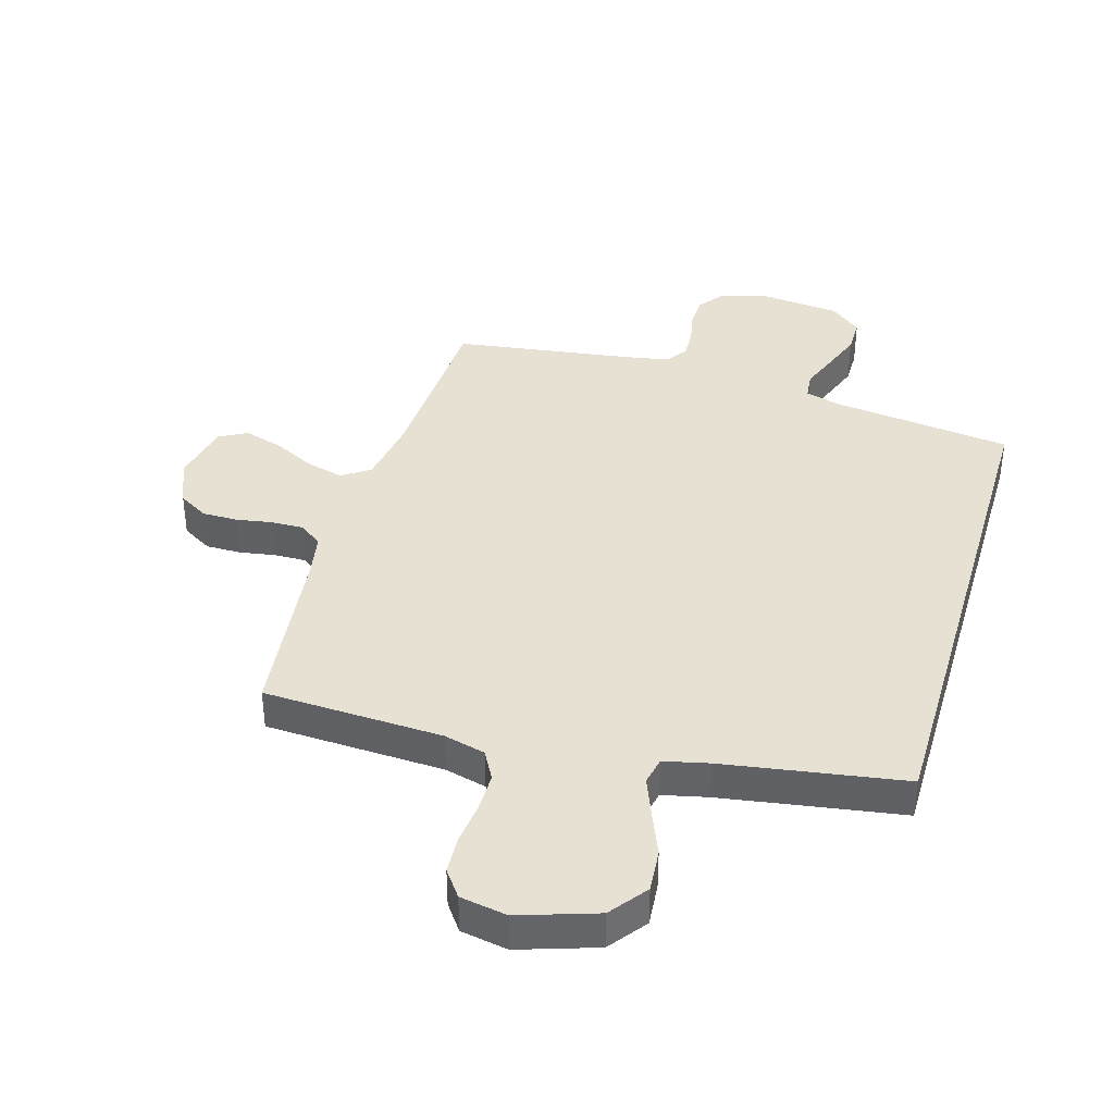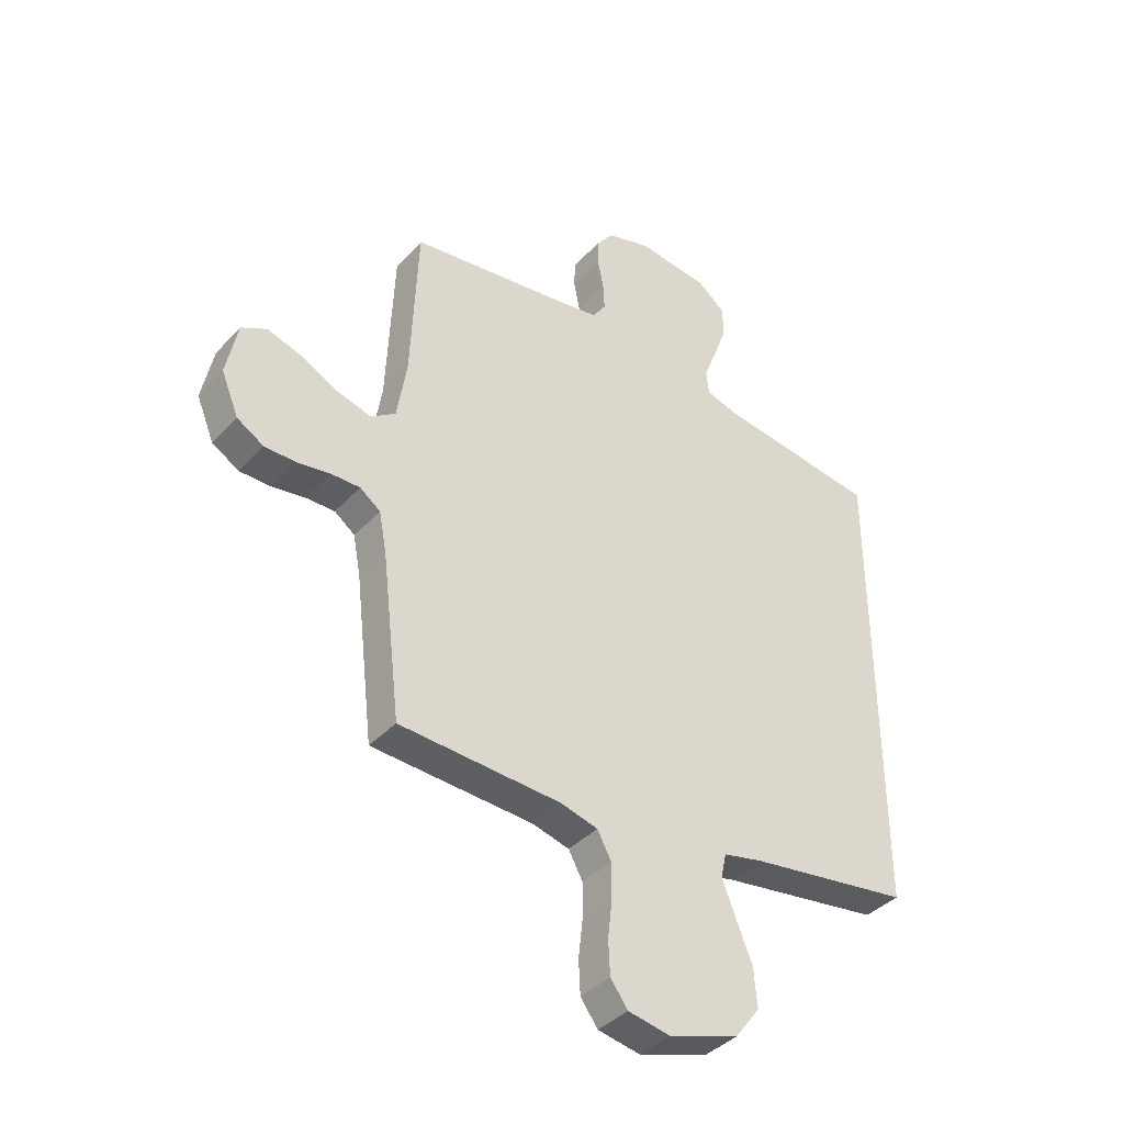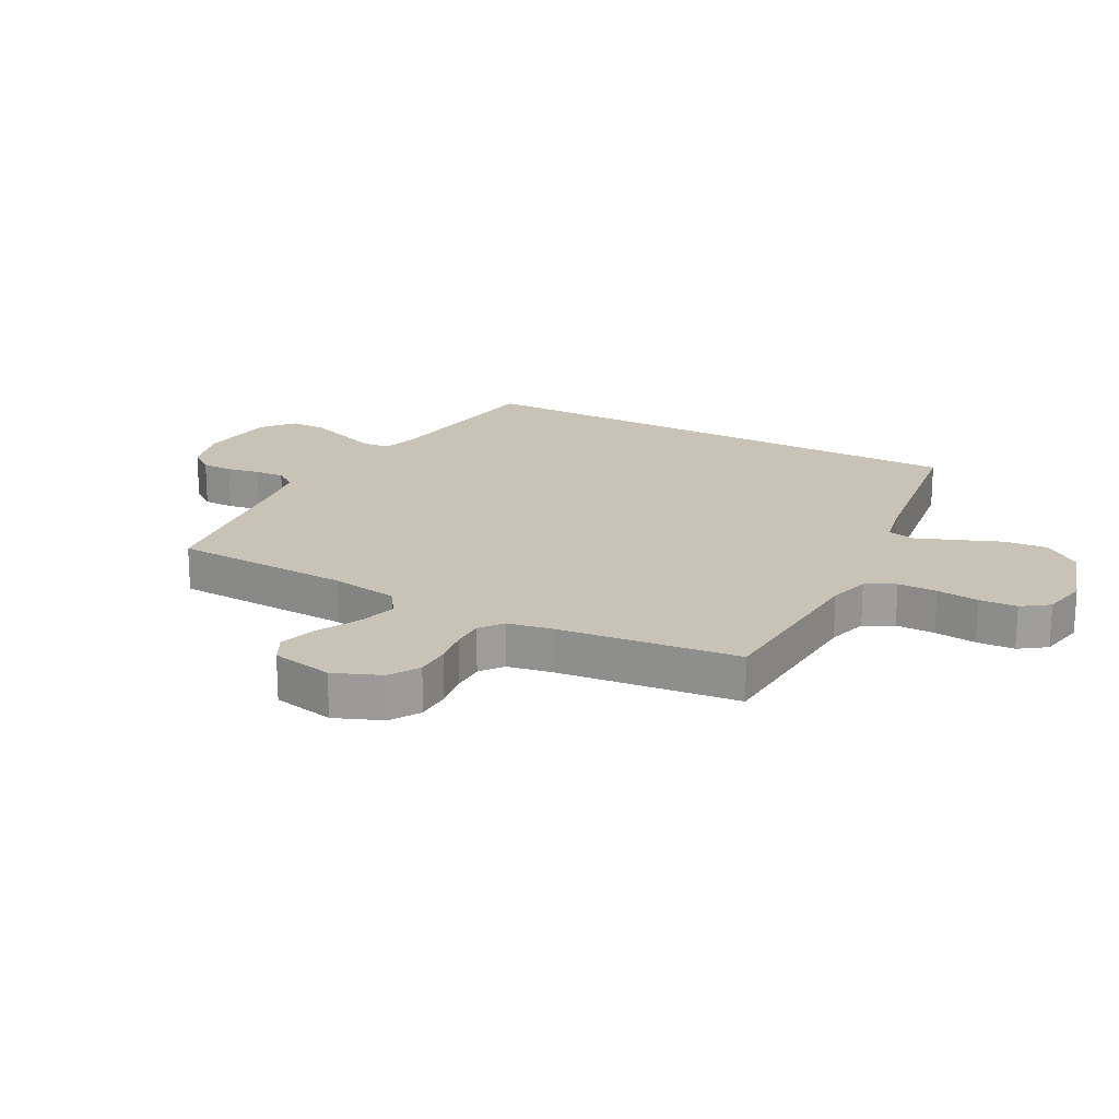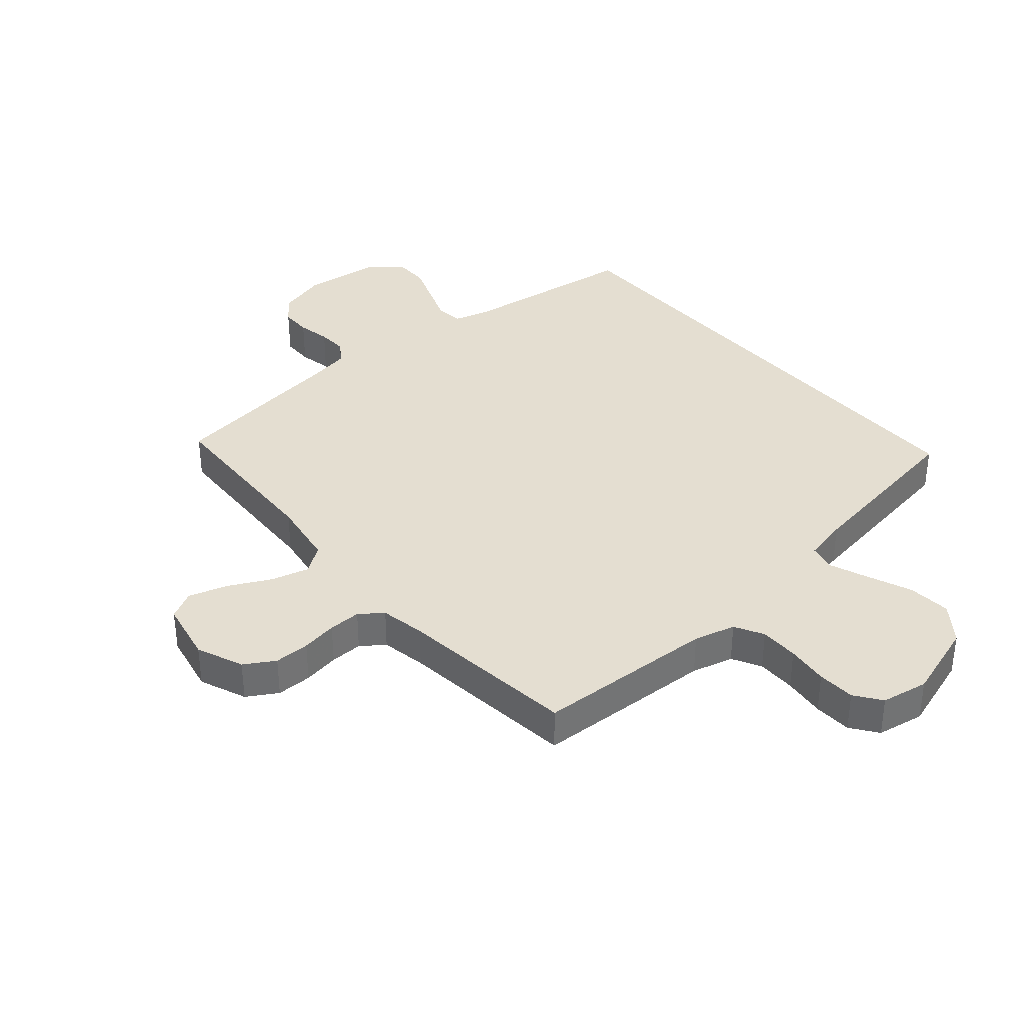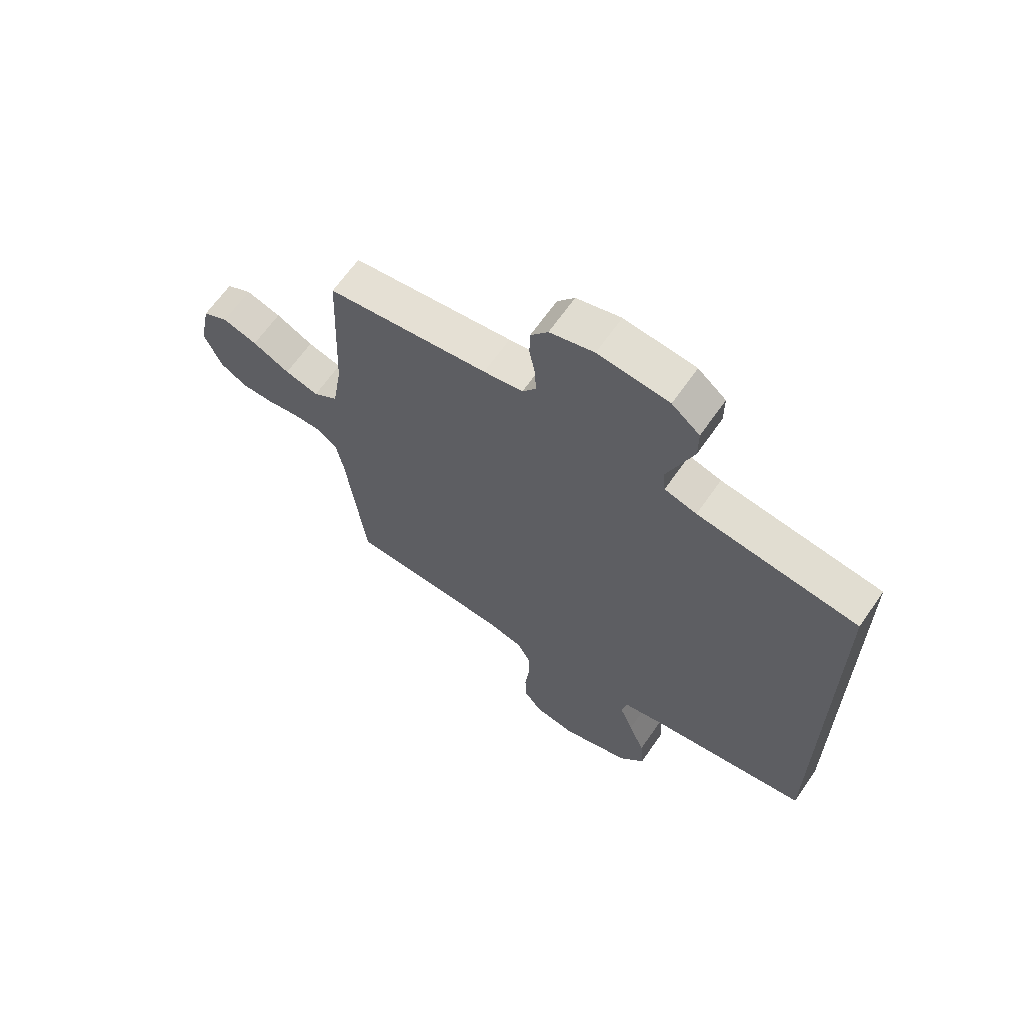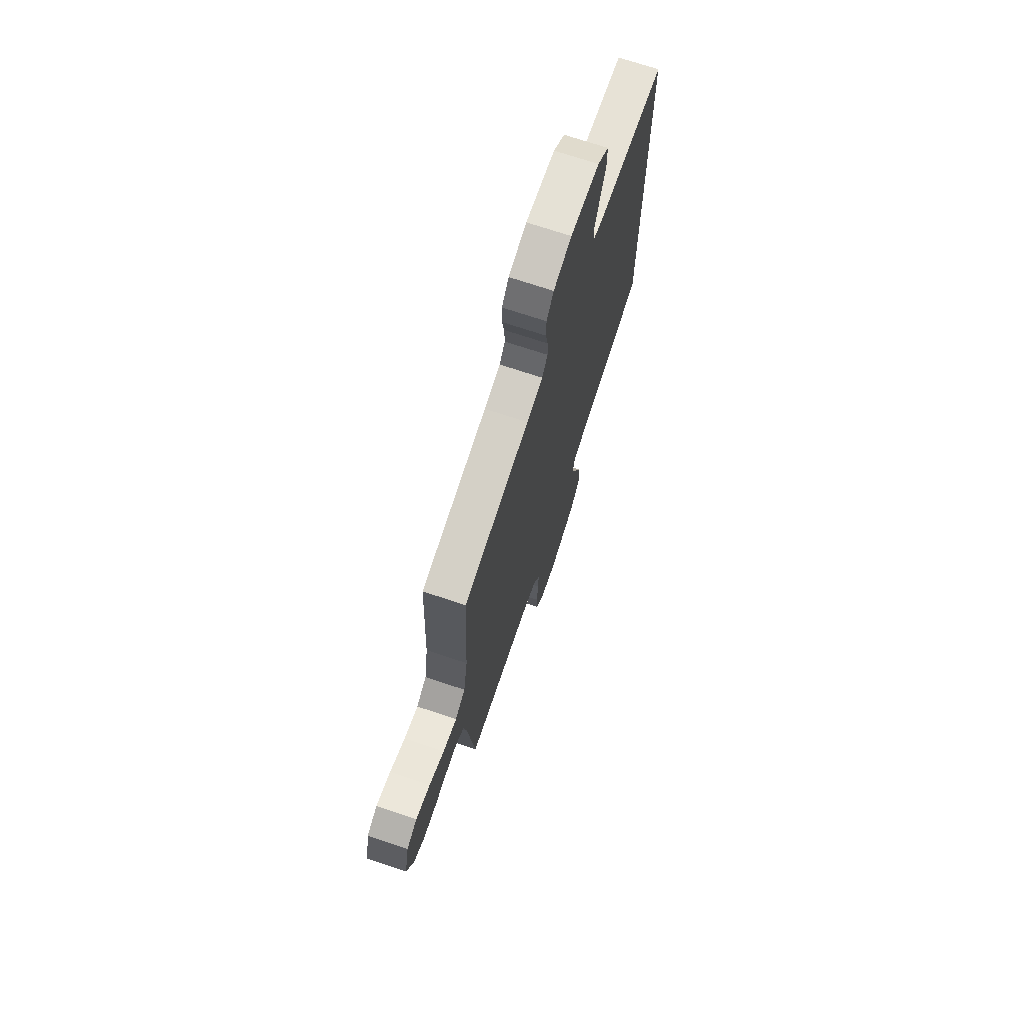
<metadata>
{"format":"obj","ext":"obj","renderer":"f3d","projection":"perspective","resolution":1024,"background":"white","views":[{"elev":38.7,"azim":-163.7,"up":"+Y"},{"elev":-39.4,"azim":142.2,"up":"+Z"},{"elev":19.5,"azim":118.6,"up":"+Y"},{"elev":36.5,"azim":139.4,"up":"+Y"},{"elev":65.3,"azim":-145.2,"up":"+Z"},{"elev":71.4,"azim":108.5,"up":"+Z"}]}
</metadata>
<code>
v -0.5 0.07 0.465
v -0.2 0.07 0.504
v -0.14 0.07 0.521
v -0.135 0.07 0.567
v -0.159 0.07 0.629
v -0.184 0.07 0.696
v -0.184 0.07 0.756
v -0.132 0.07 0.799
v 0 0.07 0.813
v 0.082 0.07 0.79
v 0.114 0.07 0.748
v 0.115 0.07 0.696
v 0.104 0.07 0.641
v 0.102 0.07 0.591
v 0.127 0.07 0.555
v 0.2 0.07 0.542
v 0.5 0.07 0.5
v 0.513 0.07 0.2
v 0.531 0.07 0.088
v 0.577 0.07 0.056
v 0.64 0.07 0.073
v 0.709 0.07 0.108
v 0.774 0.07 0.128
v 0.821 0.07 0.103
v 0.842 0.07 0
v 0.81 0.07 -0.078
v 0.76 0.07 -0.108
v 0.701 0.07 -0.108
v 0.641 0.07 -0.098
v 0.587 0.07 -0.097
v 0.549 0.07 -0.125
v 0.535 0.07 -0.2
v 0.5 0.07 -0.5
v 0.2 0.07 -0.514
v 0.131 0.07 -0.532
v 0.105 0.07 -0.58
v 0.105 0.07 -0.645
v 0.113 0.07 -0.715
v 0.11 0.07 -0.778
v 0.078 0.07 -0.822
v 0 0.07 -0.836
v -0.129 0.07 -0.794
v -0.176 0.07 -0.732
v -0.17 0.07 -0.66
v -0.14 0.07 -0.586
v -0.115 0.07 -0.522
v -0.125 0.07 -0.476
v -0.2 0.07 -0.459
v -0.5 0.07 -0.412
v -0.5 0 0.465
v -0.2 0 0.504
v -0.14 0 0.521
v -0.135 0 0.567
v -0.159 0 0.629
v -0.184 0 0.696
v -0.184 0 0.756
v -0.132 0 0.799
v 0 0 0.813
v 0.082 0 0.79
v 0.114 0 0.748
v 0.115 0 0.696
v 0.104 0 0.641
v 0.102 0 0.591
v 0.127 0 0.555
v 0.2 0 0.542
v 0.5 0 0.5
v 0.513 0 0.2
v 0.531 0 0.088
v 0.577 0 0.056
v 0.64 0 0.073
v 0.709 0 0.108
v 0.774 0 0.128
v 0.821 0 0.103
v 0.842 0 0
v 0.81 0 -0.078
v 0.76 0 -0.108
v 0.701 0 -0.108
v 0.641 0 -0.098
v 0.587 0 -0.097
v 0.549 0 -0.125
v 0.535 0 -0.2
v 0.5 0 -0.5
v 0.2 0 -0.514
v 0.131 0 -0.532
v 0.105 0 -0.58
v 0.105 0 -0.645
v 0.113 0 -0.715
v 0.11 0 -0.778
v 0.078 0 -0.822
v 0 0 -0.836
v -0.129 0 -0.794
v -0.176 0 -0.732
v -0.17 0 -0.66
v -0.14 0 -0.586
v -0.115 0 -0.522
v -0.125 0 -0.476
v -0.2 0 -0.459
v -0.5 0 -0.412
f 48 49 1 2
f 47 48 2 3
f 46 47 3 4
f 42 43 44 45
f 42 45 46
f 41 42 46
f 40 41 46 4
f 37 38 39 40
f 36 37 40 4
f 32 33 34
f 31 32 34 35
f 26 27 28 29
f 26 29 30
f 25 26 30
f 24 25 30
f 21 22 23 24
f 20 21 24 30
f 19 20 30 31
f 16 17 18
f 15 16 18 19
f 10 11 12 13
f 10 13 14
f 9 10 14
f 8 9 14
f 7 8 14 15
f 4 5 6 7
f 35 36 4
f 31 35 4
f 15 19 31
f 4 7 15 31
f 51 50 98 97
f 52 51 97 96
f 53 52 96 95
f 94 93 92 91
f 95 94 91
f 95 91 90
f 53 95 90 89
f 89 88 87 86
f 53 89 86 85
f 83 82 81
f 84 83 81 80
f 78 77 76 75
f 79 78 75
f 79 75 74
f 79 74 73
f 73 72 71 70
f 79 73 70 69
f 80 79 69 68
f 67 66 65
f 68 67 65 64
f 62 61 60 59
f 63 62 59
f 63 59 58
f 63 58 57
f 64 63 57 56
f 56 55 54 53
f 53 85 84
f 53 84 80
f 80 68 64
f 80 64 56 53
f 1 50 51 2
f 2 51 52 3
f 3 52 53 4
f 4 53 54 5
f 5 54 55 6
f 6 55 56 7
f 7 56 57 8
f 8 57 58 9
f 9 58 59 10
f 10 59 60 11
f 11 60 61 12
f 12 61 62 13
f 13 62 63 14
f 14 63 64 15
f 15 64 65 16
f 16 65 66 17
f 17 66 67 18
f 18 67 68 19
f 19 68 69 20
f 20 69 70 21
f 21 70 71 22
f 22 71 72 23
f 23 72 73 24
f 24 73 74 25
f 25 74 75 26
f 26 75 76 27
f 27 76 77 28
f 28 77 78 29
f 29 78 79 30
f 30 79 80 31
f 31 80 81 32
f 32 81 82 33
f 33 82 83 34
f 34 83 84 35
f 35 84 85 36
f 36 85 86 37
f 37 86 87 38
f 38 87 88 39
f 39 88 89 40
f 40 89 90 41
f 41 90 91 42
f 42 91 92 43
f 43 92 93 44
f 44 93 94 45
f 45 94 95 46
f 46 95 96 47
f 47 96 97 48
f 48 97 98 49
f 49 98 50 1

</code>
